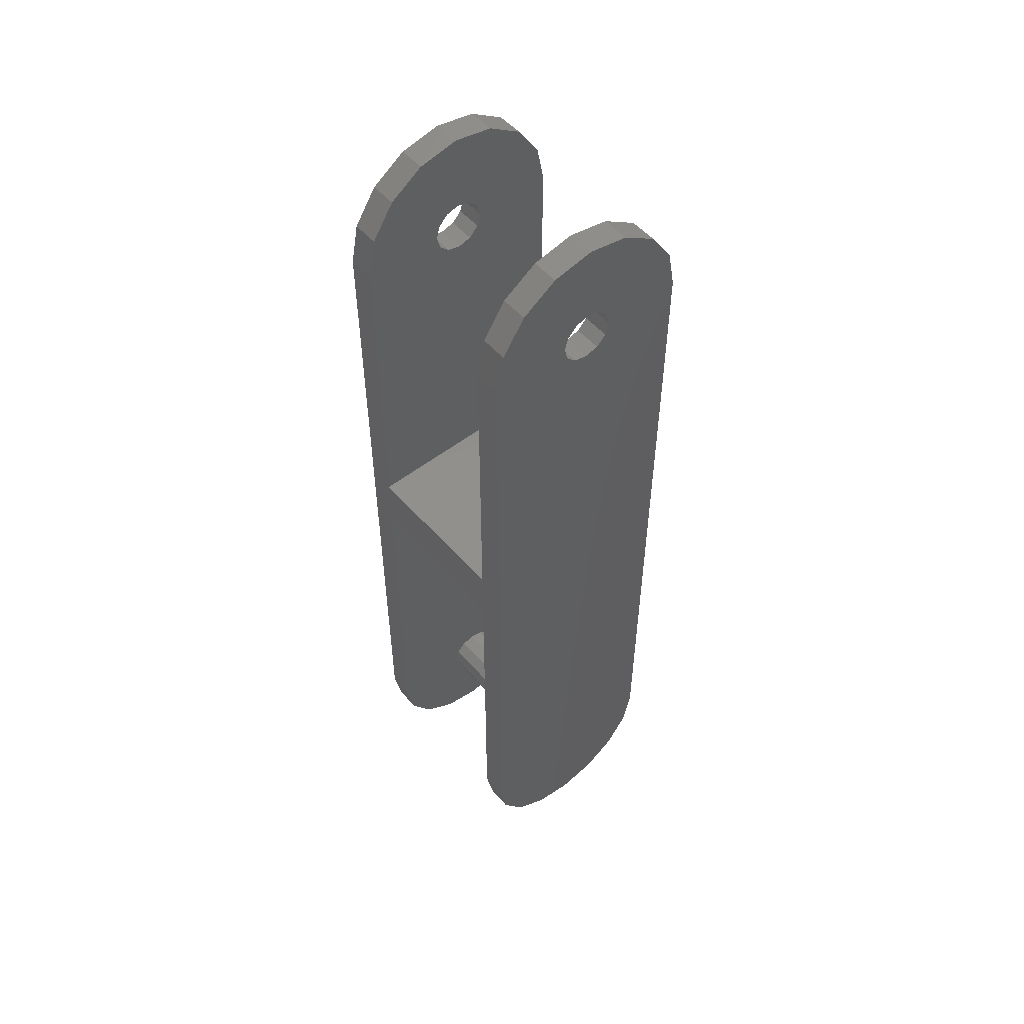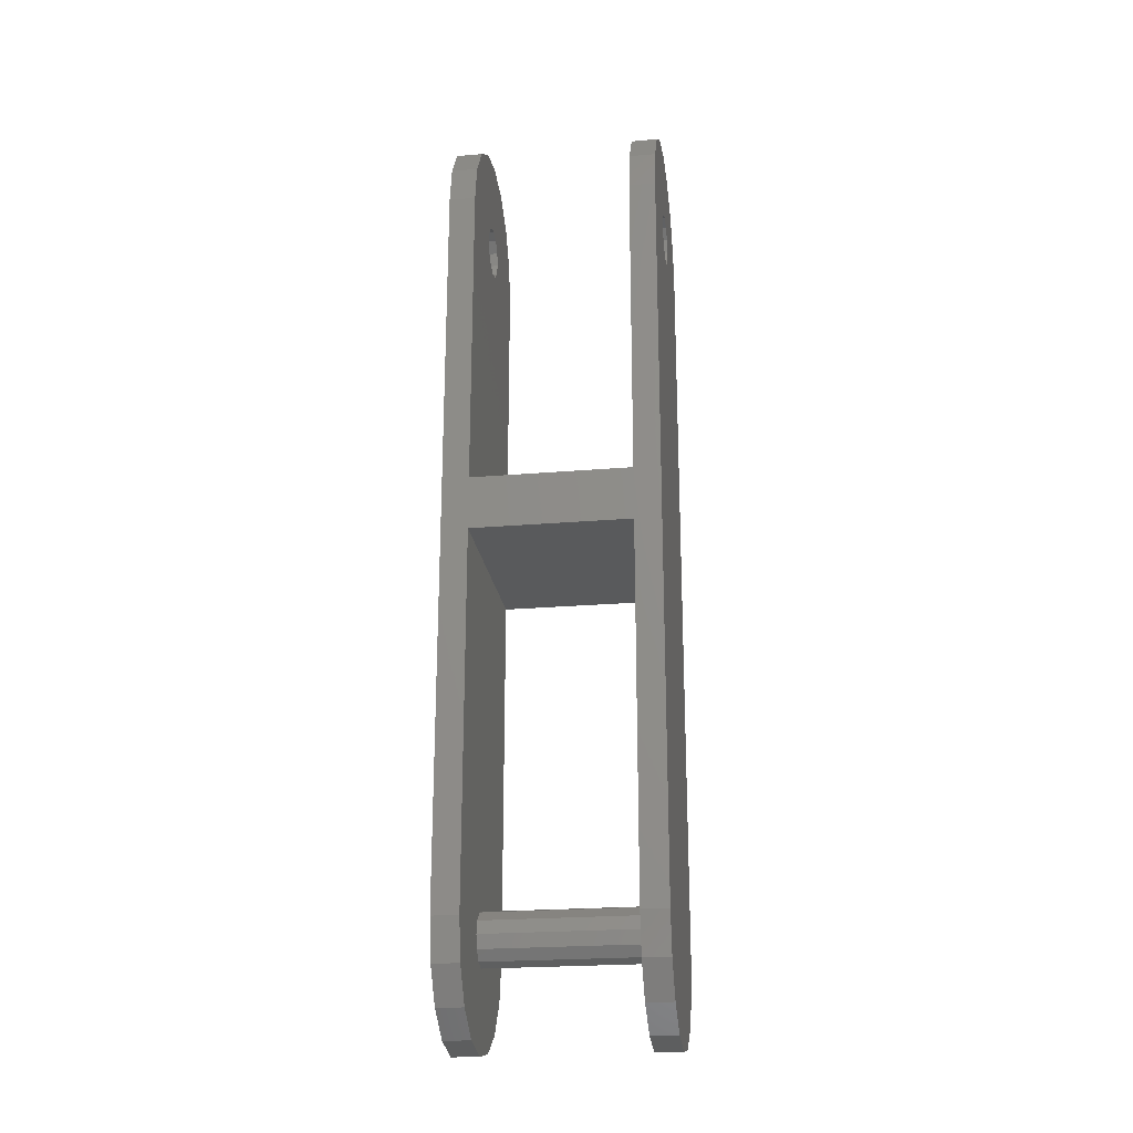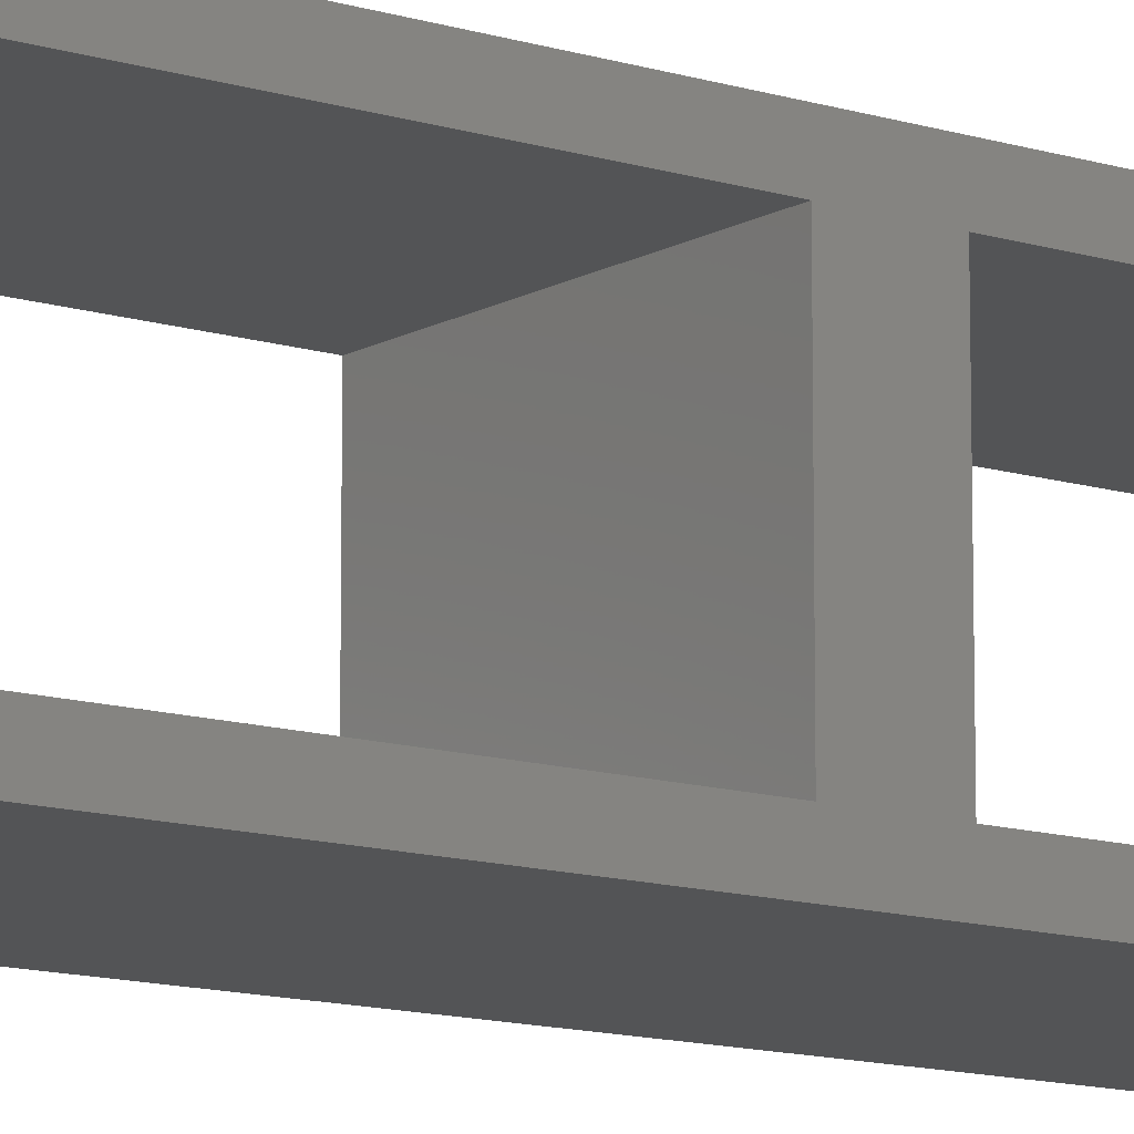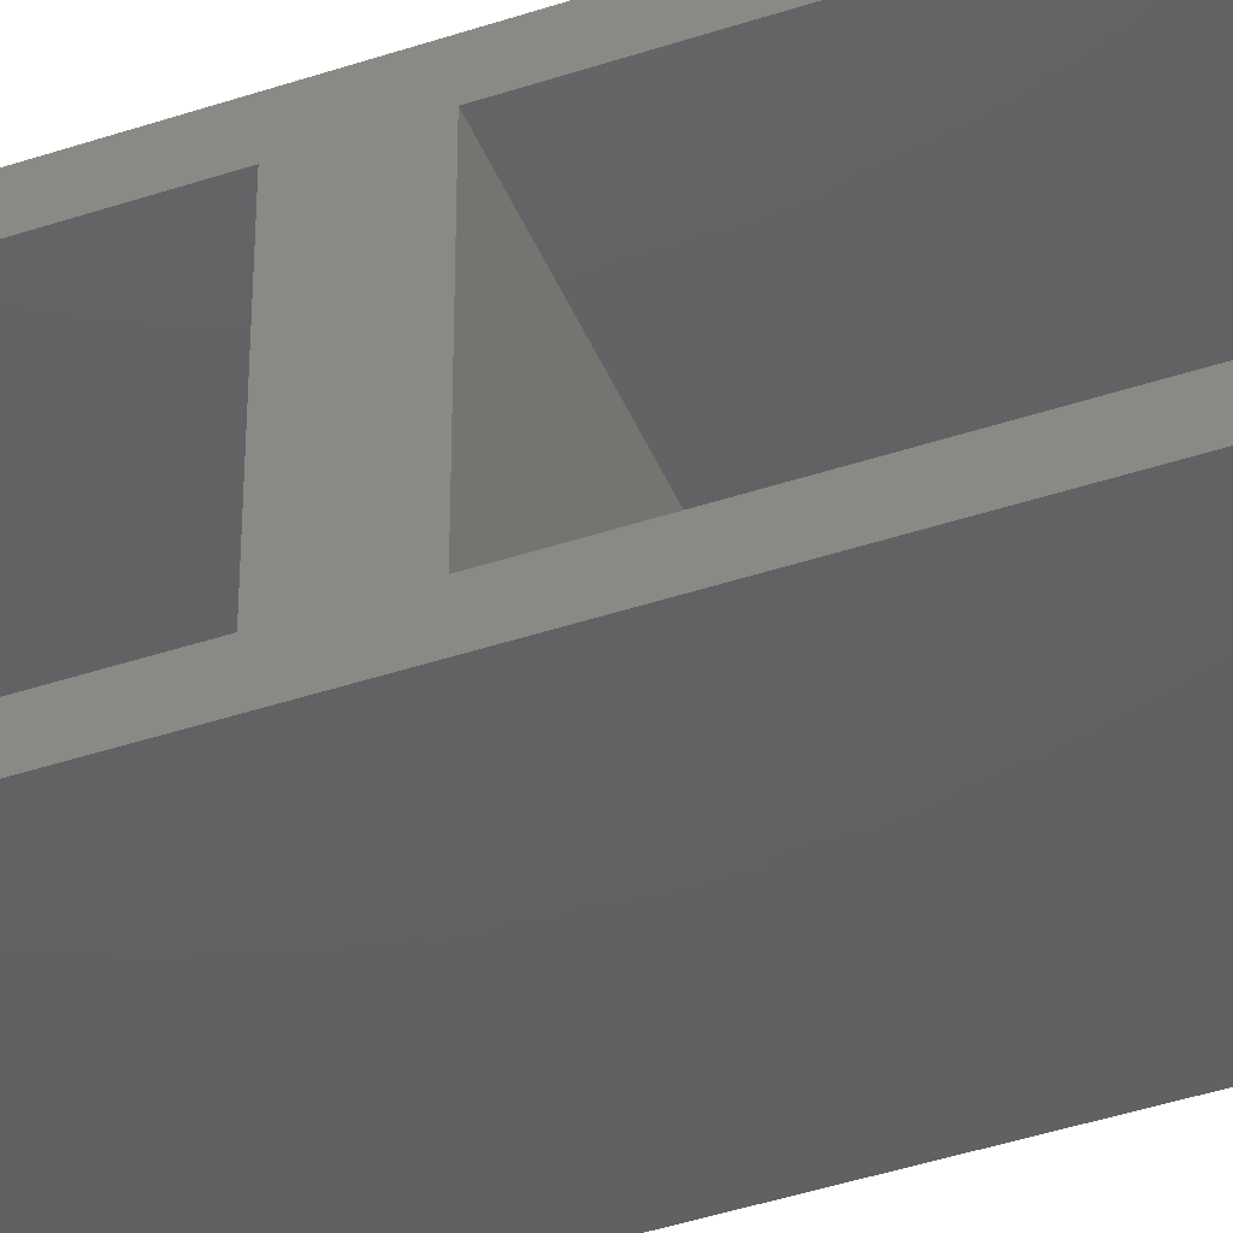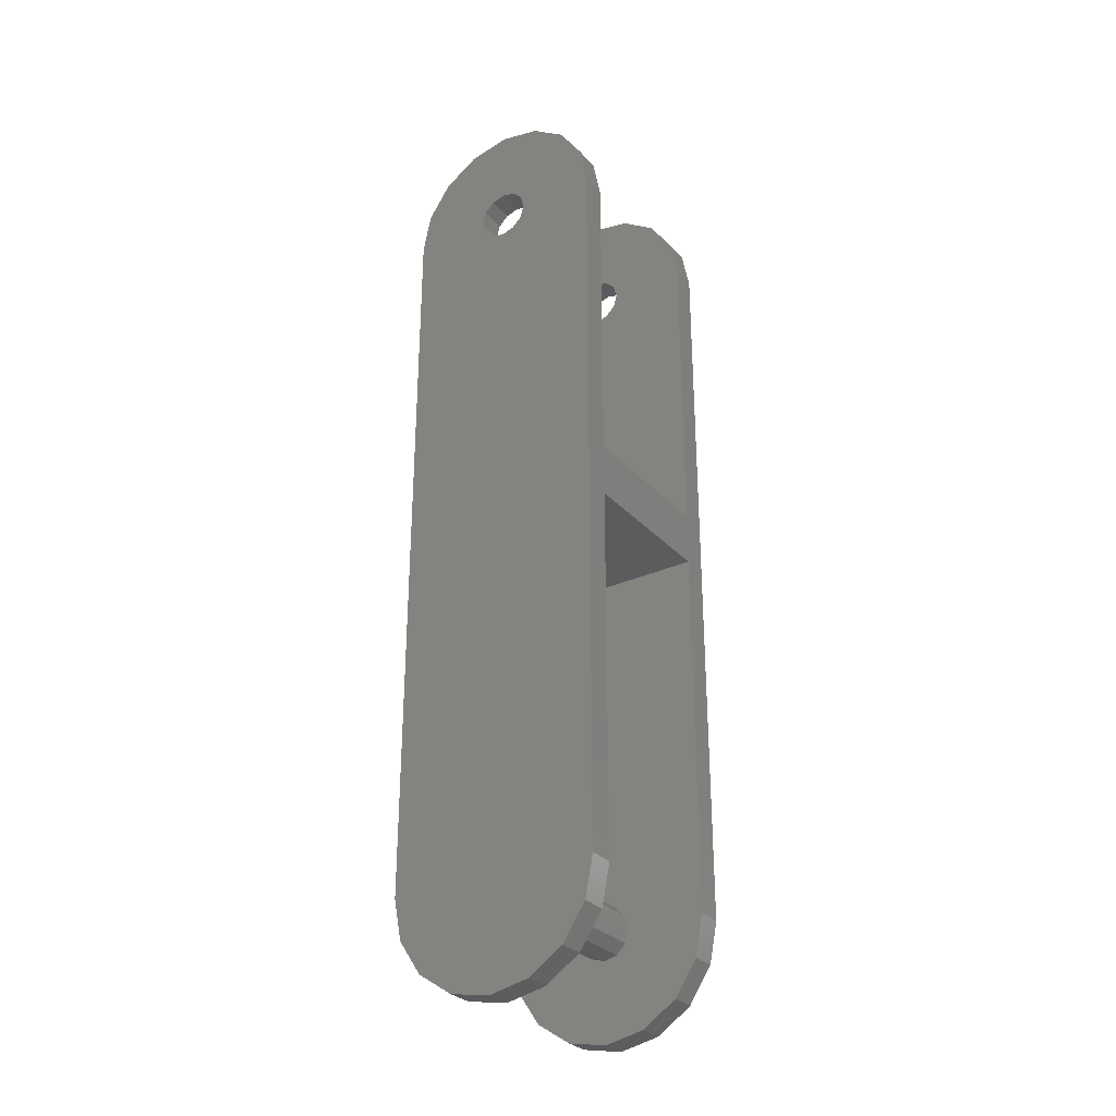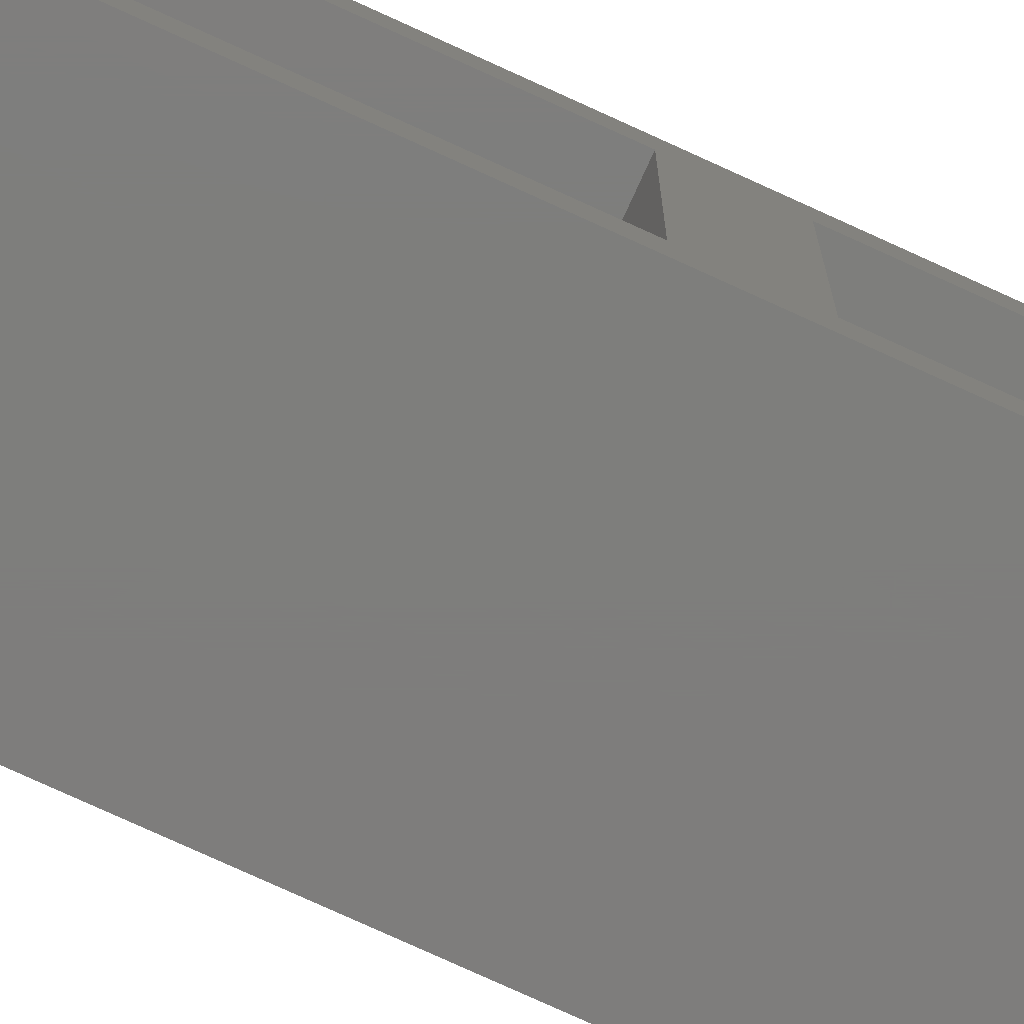
<metadata>
{"format":"stl","ext":"stl","renderer":"f3d","projection":"perspective","resolution":1024,"background":"white","views":[{"elev":52.9,"azim":-39.8,"up":"+Z"},{"elev":-22.9,"azim":-81.8,"up":"+Z"},{"elev":-12.1,"azim":-126.9,"up":"+Y"},{"elev":-43.3,"azim":111.5,"up":"+Y"},{"elev":-29.7,"azim":33.6,"up":"+Z"},{"elev":-77.5,"azim":-114.5,"up":"+Y"}]}
</metadata>
<code>
# stl→obj: 152 verts, 312 faces
v 0.0025 0.065 -0.1447
v 0.0025 0.035 -0.1447
v 2.771e-16 0.065 -0.1454
v 2.663e-16 0.035 -0.1454
v -0.0025 0.065 -0.1447
v -0.0025 0.035 -0.1447
v -0.00433 0.065 -0.1429
v -0.00433 0.035 -0.1429
v -0.005 0.065 -0.1404
v -0.005 0.035 -0.1404
v -0.00433 0.065 -0.1379
v -0.00433 0.035 -0.1379
v -0.0025 0.065 -0.1361
v -0.0025 0.035 -0.1361
v 2.764e-16 0.065 -0.1354
v 2.644e-16 0.035 -0.1354
v 0.0025 0.065 -0.1361
v 0.0025 0.035 -0.1361
v 0.00433 0.065 -0.1379
v 0.00433 0.035 -0.1379
v 0.005 0.065 -0.1404
v 0.005 0.035 -0.1404
v 0.00433 0.065 -0.1429
v 0.00433 0.035 -0.1429
v 0.02 0.07 -0.1404
v 0.00433 0.07 -0.002899
v 0.02 0.07 -0.0003987
v 0.005 0.07 -0.0003987
v 0.01414 0.07 0.01374
v 0.007654 0.07 0.01808
v 0.00433 0.07 0.002101
v 0.0025 0.07 0.003931
v 0.01848 0.07 -0.1481
v 0.01414 0.07 -0.1545
v 0.007654 0.07 -0.1589
v 0.0025 0.07 -0.004729
v 2.791e-16 0.07 -0.1604
v 2.622e-16 0.07 -0.005399
v -0.0025 0.07 -0.004729
v -0.007654 0.07 -0.1589
v -0.00433 0.07 -0.002899
v -0.01414 0.07 -0.1545
v -0.02 0.07 -0.1404
v -0.01848 0.07 -0.1481
v -0.02 0.07 -0.0003987
v -0.005 0.07 -0.0003987
v -0.01414 0.07 0.01374
v -0.007654 0.07 0.01808
v -0.01848 0.07 0.007255
v 2.591e-16 0.07 0.0196
v -0.0025 0.07 0.003931
v -0.00433 0.07 0.002101
v 2.609e-16 0.07 0.004601
v 0.01848 0.07 0.007255
v -0.02 0.065 -0.0704
v 0.02 0.065 -0.0704
v -0.02 0.065 -0.1404
v -0.01848 0.065 -0.1481
v -0.01414 0.065 -0.1545
v -0.007654 0.065 -0.1589
v 2.771e-16 0.065 -0.1604
v 0.007654 0.065 -0.1589
v 0.01414 0.065 -0.1545
v 0.01848 0.065 -0.1481
v 0.02 0.065 -0.1404
v 0.0025 0.03 -0.004729
v 2.462e-16 0.03 -0.005399
v 2.68e-16 0.03 -0.1604
v -0.0025 0.03 -0.004729
v -0.007654 0.03 -0.1589
v -0.00433 0.03 -0.002899
v -0.01414 0.03 -0.1545
v -0.02 0.03 -0.1404
v -0.01848 0.03 -0.1481
v -0.02 0.03 -0.0003987
v -0.005 0.03 -0.0003987
v -0.01414 0.03 0.01374
v -0.007654 0.03 0.01808
v -0.00433 0.03 0.002101
v -0.0025 0.03 0.003931
v 2.431e-16 0.03 0.0196
v 2.449e-16 0.03 0.004601
v 0.0025 0.03 0.003931
v 0.007654 0.03 0.01808
v 0.00433 0.03 0.002101
v 0.005 0.03 -0.0003987
v 0.00433 0.03 -0.002899
v 0.02 0.03 -0.0003987
v 0.01414 0.03 0.01374
v 0.007654 0.03 -0.1589
v 0.01414 0.03 -0.1545
v 0.02 0.03 -0.1404
v 0.01848 0.03 -0.1481
v 0.01848 0.03 0.007255
v -0.01848 0.03 0.007255
v 0.02 0.035 -0.0704
v -0.02 0.035 -0.0704
v 0.02 0.035 -0.1404
v 0.01848 0.035 -0.1481
v 0.01414 0.035 -0.1545
v 0.007654 0.035 -0.1589
v 2.7e-16 0.035 -0.1604
v -0.007654 0.035 -0.1589
v -0.01414 0.035 -0.1545
v -0.01848 0.035 -0.1481
v -0.02 0.035 -0.1404
v -0.02 0.035 -0.0603
v 0.02 0.035 -0.0603
v -0.02 0.065 -0.0603
v 0.02 0.065 -0.0603
v -0.0025 0.065 -0.004729
v 2.596e-16 0.065 -0.005399
v 0.0025 0.065 -0.004729
v 0.00433 0.065 -0.002899
v 0.02 0.065 -0.0003987
v 0.005 0.065 -0.0003987
v 0.01848 0.065 0.007255
v 0.01414 0.065 0.01374
v -0.00433 0.065 -0.002899
v -0.02 0.065 -0.0003987
v -0.005 0.065 -0.0003987
v -0.01848 0.065 0.007255
v -0.01414 0.065 0.01374
v -0.00433 0.065 0.002101
v -0.007654 0.065 0.01808
v -0.0025 0.065 0.003931
v 2.571e-16 0.065 0.0196
v 2.589e-16 0.065 0.004601
v 0.0025 0.065 0.003931
v 0.007654 0.065 0.01808
v 0.00433 0.065 0.002101
v 2.488e-16 0.035 -0.005399
v 0.0025 0.035 -0.004729
v 0.00433 0.035 -0.002899
v -0.02 0.035 -0.0003987
v -0.00433 0.035 -0.002899
v -0.0025 0.035 -0.004729
v -0.005 0.035 -0.0003987
v -0.01848 0.035 0.007255
v -0.01414 0.035 0.01374
v -0.00433 0.035 0.002101
v -0.007654 0.035 0.01808
v -0.0025 0.035 0.003931
v 2.451e-16 0.035 0.0196
v 2.469e-16 0.035 0.004601
v 0.0025 0.035 0.003931
v 0.007654 0.035 0.01808
v 0.00433 0.035 0.002101
v 0.01414 0.035 0.01374
v 0.005 0.035 -0.0003987
v 0.01848 0.035 0.007255
v 0.02 0.035 -0.0003987
f 1 2 3
f 3 2 4
f 3 4 5
f 5 4 6
f 5 6 7
f 7 6 8
f 7 8 9
f 9 8 10
f 9 10 11
f 11 10 12
f 11 12 13
f 13 12 14
f 13 14 15
f 15 14 16
f 15 16 17
f 17 16 18
f 17 18 19
f 19 18 20
f 19 20 21
f 21 20 22
f 21 22 23
f 23 22 24
f 23 24 1
f 1 24 2
f 25 26 27
f 27 26 28
f 27 28 29
f 29 28 30
f 30 28 31
f 30 31 32
f 33 34 25
f 25 34 26
f 34 35 26
f 26 35 36
f 36 35 37
f 36 37 38
f 38 37 39
f 39 37 40
f 39 40 41
f 41 40 42
f 41 42 43
f 43 42 44
f 43 45 41
f 41 45 46
f 46 45 47
f 46 47 48
f 45 49 47
f 50 51 48
f 48 51 52
f 48 52 46
f 30 32 50
f 50 32 53
f 50 53 51
f 29 54 27
f 55 15 56
f 56 15 17
f 56 17 19
f 57 11 55
f 55 11 13
f 55 13 15
f 11 57 9
f 9 57 58
f 9 58 59
f 59 60 9
f 9 60 7
f 7 60 5
f 5 60 61
f 5 61 3
f 3 61 1
f 1 61 62
f 1 62 23
f 23 62 21
f 21 62 63
f 21 63 64
f 64 65 21
f 21 65 19
f 19 65 56
f 66 67 68
f 68 67 69
f 68 69 70
f 70 69 71
f 70 71 72
f 72 71 73
f 72 73 74
f 73 71 75
f 75 71 76
f 75 76 77
f 77 76 78
f 78 76 79
f 78 79 80
f 78 80 81
f 81 80 82
f 81 82 83
f 81 83 84
f 84 83 85
f 84 85 86
f 87 88 86
f 86 88 89
f 86 89 84
f 66 90 87
f 87 90 91
f 87 91 92
f 92 91 93
f 90 66 68
f 92 88 87
f 88 94 89
f 77 95 75
f 96 16 97
f 97 16 14
f 97 14 12
f 98 20 96
f 96 20 18
f 96 18 16
f 20 98 22
f 22 98 99
f 22 99 100
f 100 101 22
f 22 101 24
f 24 101 2
f 2 101 102
f 2 102 4
f 4 102 6
f 6 102 103
f 6 103 8
f 8 103 10
f 10 103 104
f 10 104 105
f 105 106 10
f 10 106 12
f 12 106 97
f 107 108 109
f 109 108 110
f 96 97 56
f 56 97 55
f 111 109 112
f 112 109 110
f 112 110 113
f 113 110 114
f 114 110 115
f 114 115 116
f 116 115 117
f 116 117 118
f 111 119 109
f 109 119 120
f 120 119 121
f 120 121 122
f 122 121 123
f 123 121 124
f 123 124 125
f 125 124 126
f 125 126 127
f 127 126 128
f 127 128 129
f 127 129 130
f 130 129 131
f 130 131 118
f 118 131 116
f 39 111 38
f 38 111 112
f 38 112 36
f 36 112 113
f 36 113 26
f 26 113 114
f 26 114 28
f 28 114 116
f 28 116 31
f 31 116 131
f 31 131 32
f 32 131 129
f 32 129 53
f 53 129 128
f 53 128 51
f 51 128 126
f 51 126 52
f 52 126 124
f 52 124 46
f 46 124 121
f 46 121 41
f 41 121 119
f 41 119 39
f 39 119 111
f 45 120 49
f 49 120 122
f 49 122 47
f 47 122 123
f 47 123 48
f 48 123 125
f 48 125 50
f 50 125 127
f 50 127 30
f 30 127 130
f 30 130 29
f 29 130 118
f 29 118 54
f 54 118 117
f 54 117 27
f 27 117 115
f 25 65 33
f 33 65 64
f 33 64 34
f 34 64 63
f 34 63 35
f 35 63 62
f 35 62 37
f 37 62 61
f 37 61 40
f 40 61 60
f 40 60 42
f 42 60 59
f 42 59 44
f 44 59 58
f 44 58 43
f 43 58 57
f 107 132 108
f 108 132 133
f 108 133 134
f 135 136 107
f 107 136 137
f 107 137 132
f 136 135 138
f 138 135 139
f 138 139 140
f 138 140 141
f 141 140 142
f 141 142 143
f 143 142 144
f 143 144 145
f 145 144 146
f 146 144 147
f 146 147 148
f 148 147 149
f 148 149 150
f 150 149 151
f 150 151 152
f 150 152 134
f 134 152 108
f 66 133 67
f 67 133 132
f 67 132 69
f 69 132 137
f 69 137 71
f 71 137 136
f 71 136 76
f 76 136 138
f 76 138 79
f 79 138 141
f 79 141 80
f 80 141 143
f 80 143 82
f 82 143 145
f 82 145 83
f 83 145 146
f 83 146 85
f 85 146 148
f 85 148 86
f 86 148 150
f 86 150 87
f 87 150 134
f 87 134 66
f 66 134 133
f 88 152 94
f 94 152 151
f 94 151 89
f 89 151 149
f 89 149 84
f 84 149 147
f 84 147 81
f 81 147 144
f 81 144 78
f 78 144 142
f 78 142 77
f 77 142 140
f 77 140 95
f 95 140 139
f 95 139 75
f 75 139 135
f 92 96 88
f 88 96 108
f 88 108 152
f 92 98 96
f 108 96 110
f 110 96 56
f 110 56 27
f 27 56 25
f 25 56 65
f 27 115 110
f 73 106 74
f 74 106 105
f 74 105 72
f 72 105 104
f 72 104 70
f 70 104 103
f 70 103 68
f 68 103 102
f 68 102 90
f 90 102 101
f 90 101 91
f 91 101 100
f 91 100 93
f 93 100 99
f 93 99 92
f 92 99 98
f 106 73 97
f 97 73 75
f 97 75 107
f 107 75 135
f 97 107 55
f 55 107 109
f 55 109 45
f 45 109 120
f 45 43 55
f 55 43 57

</code>
